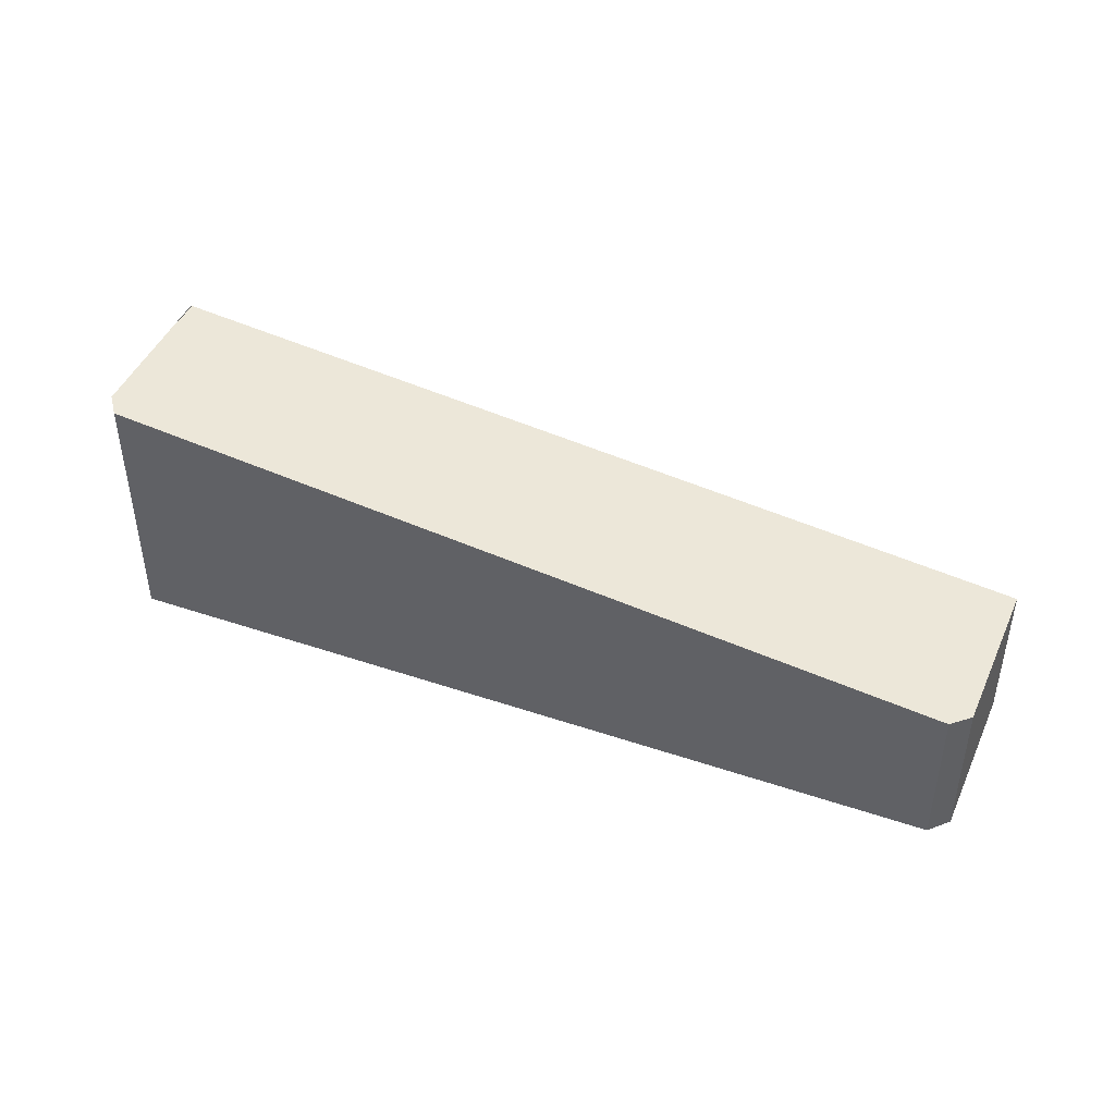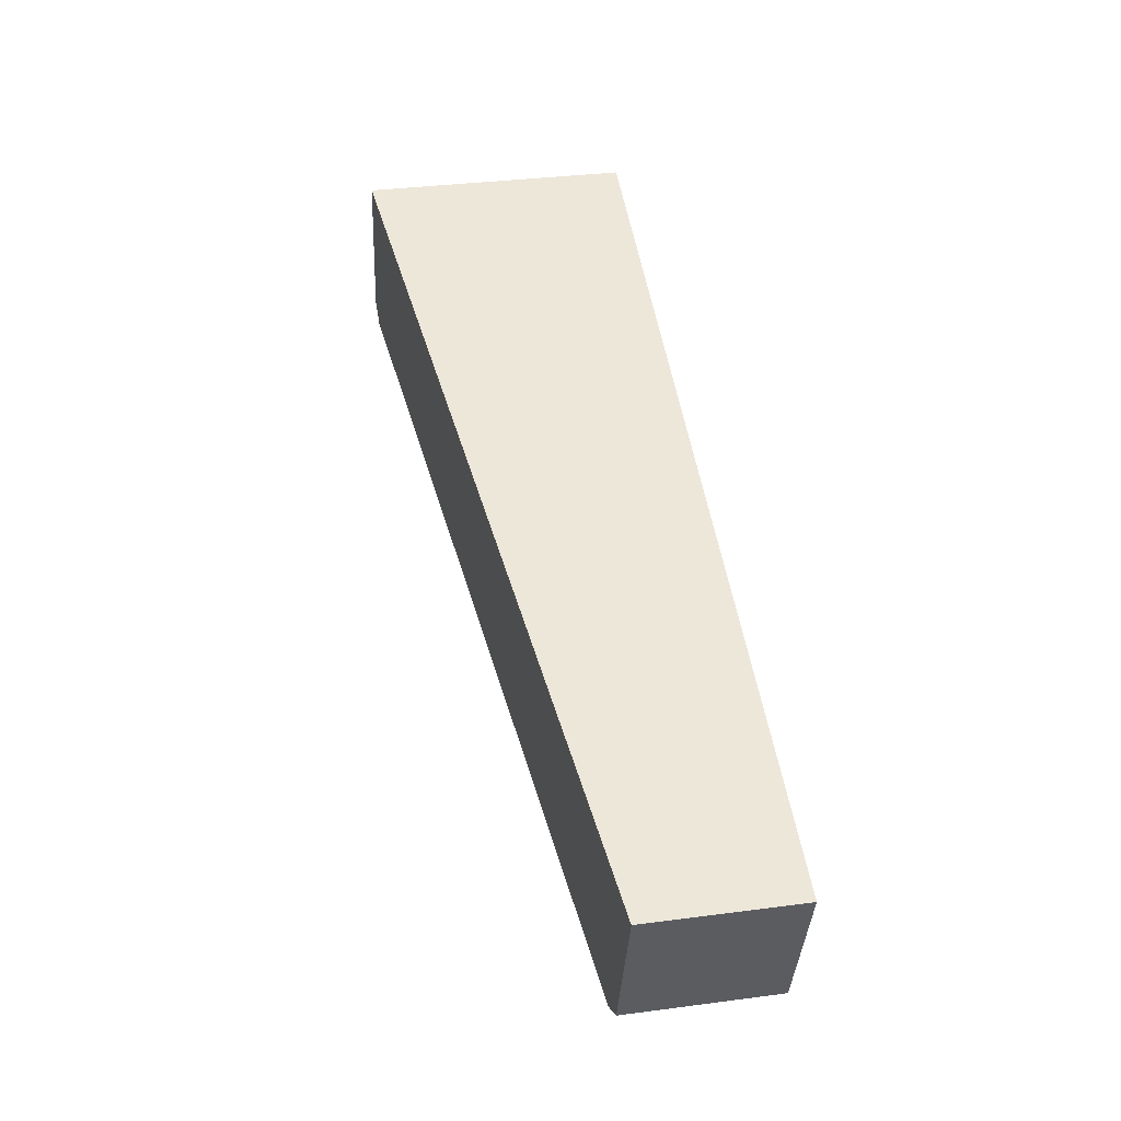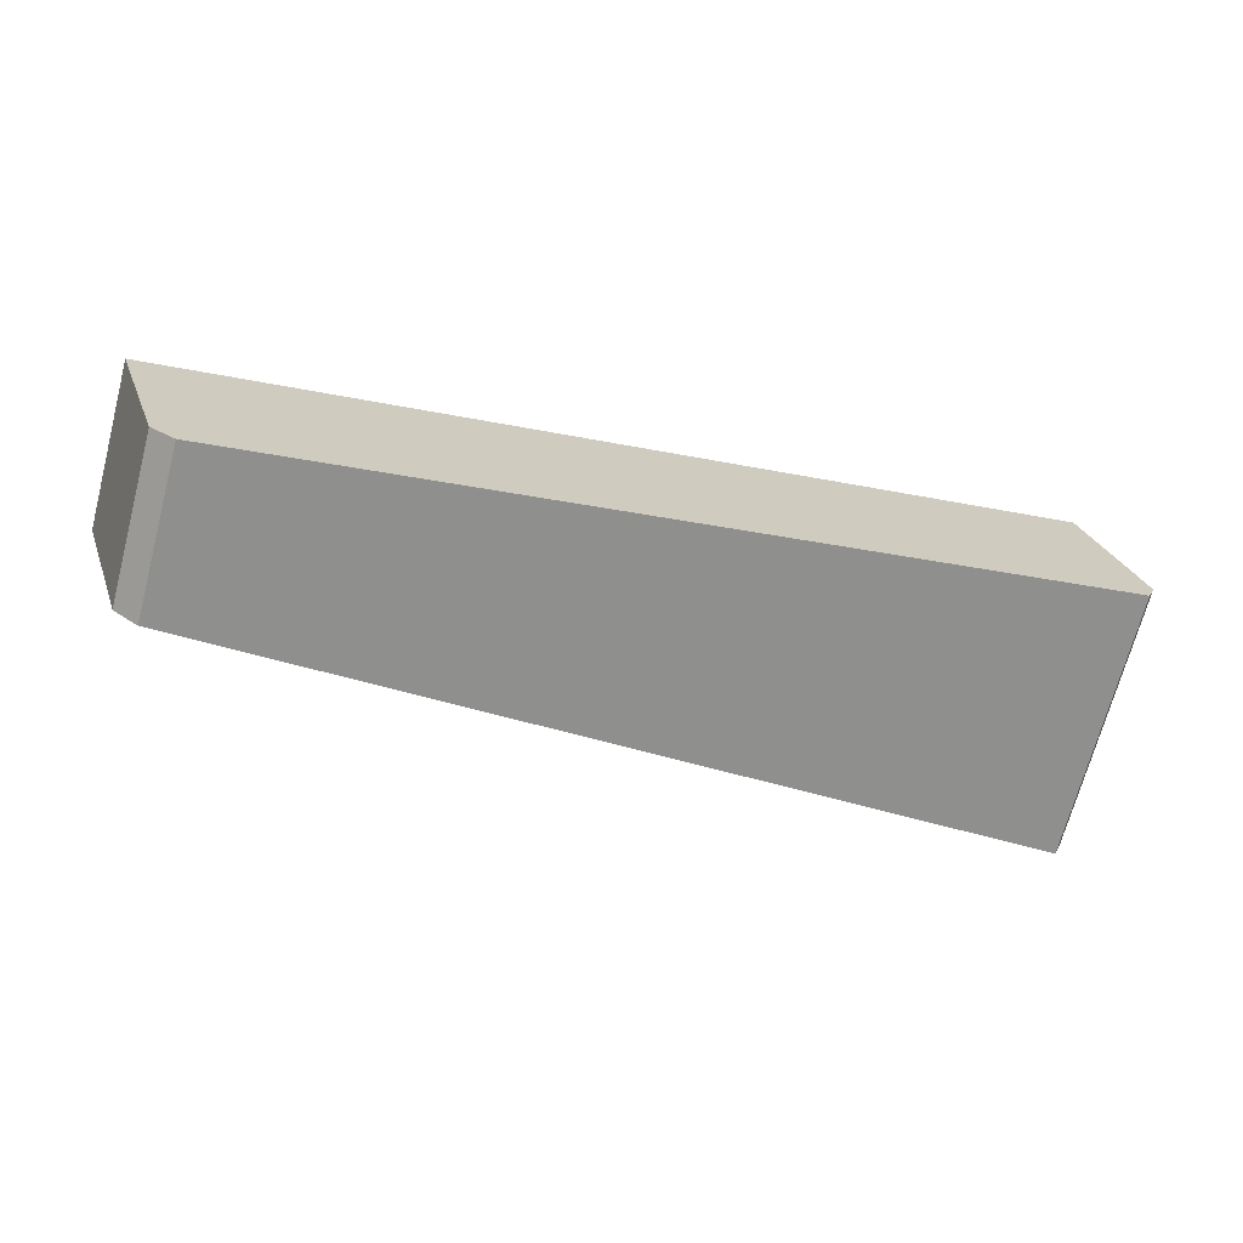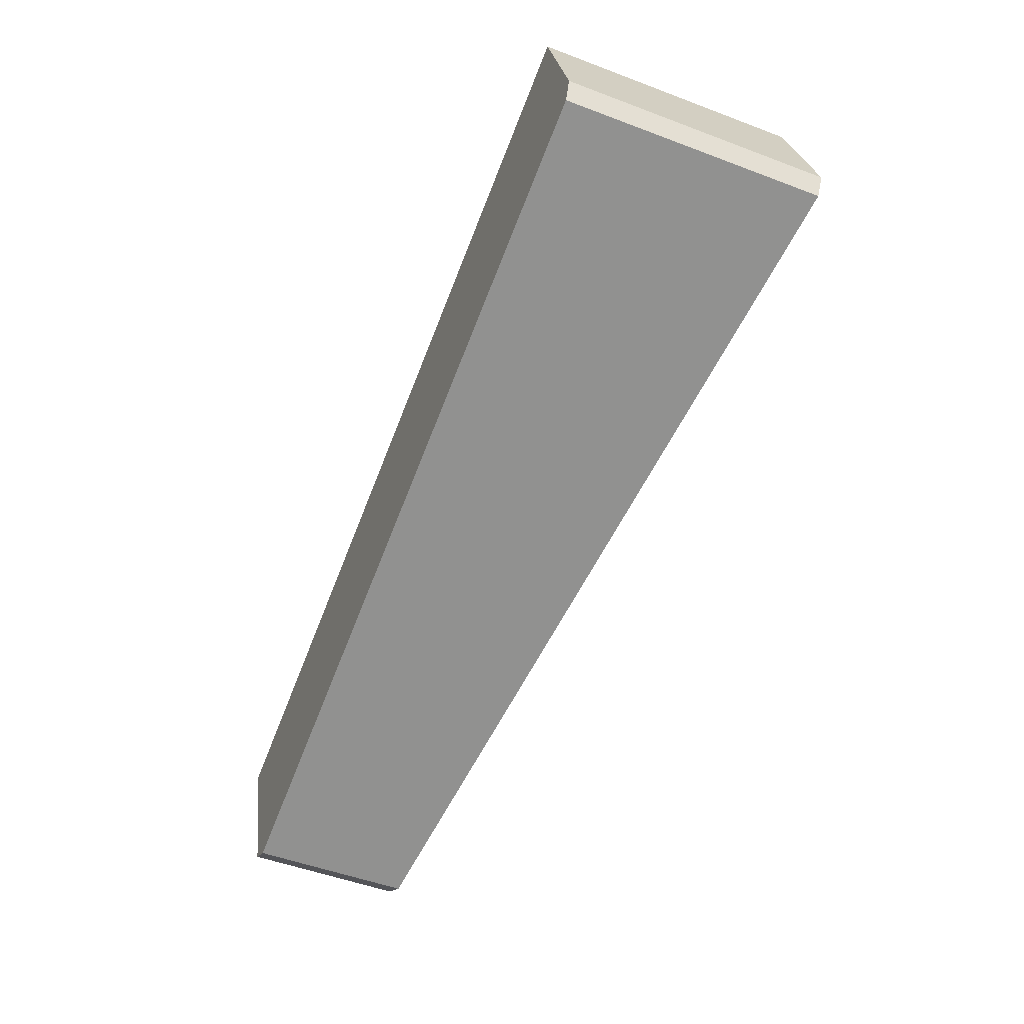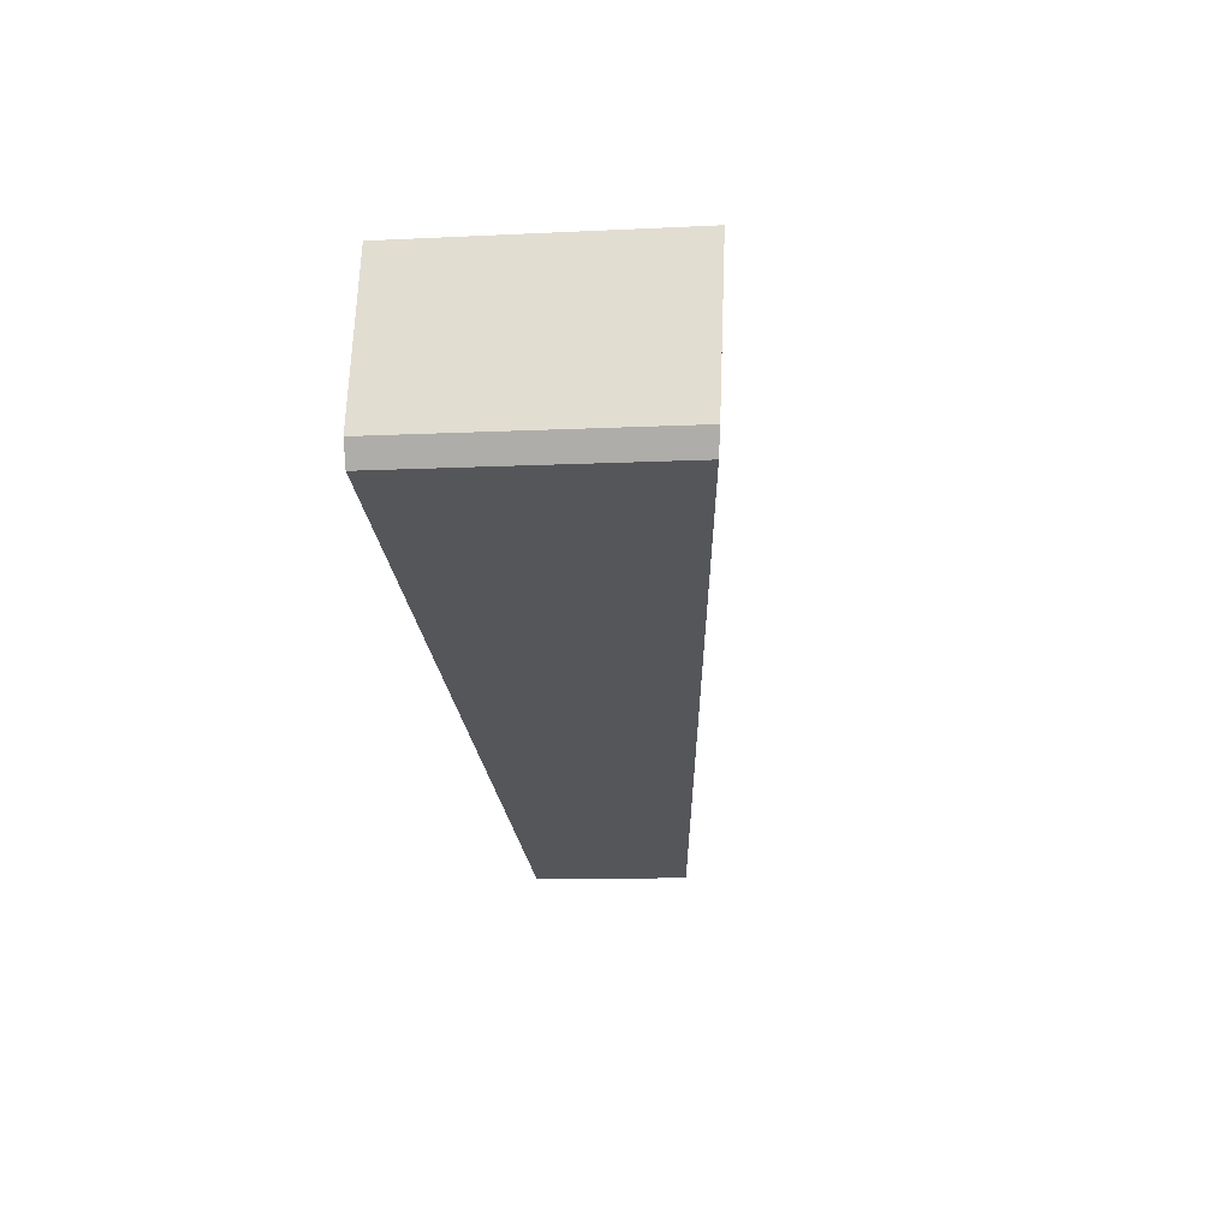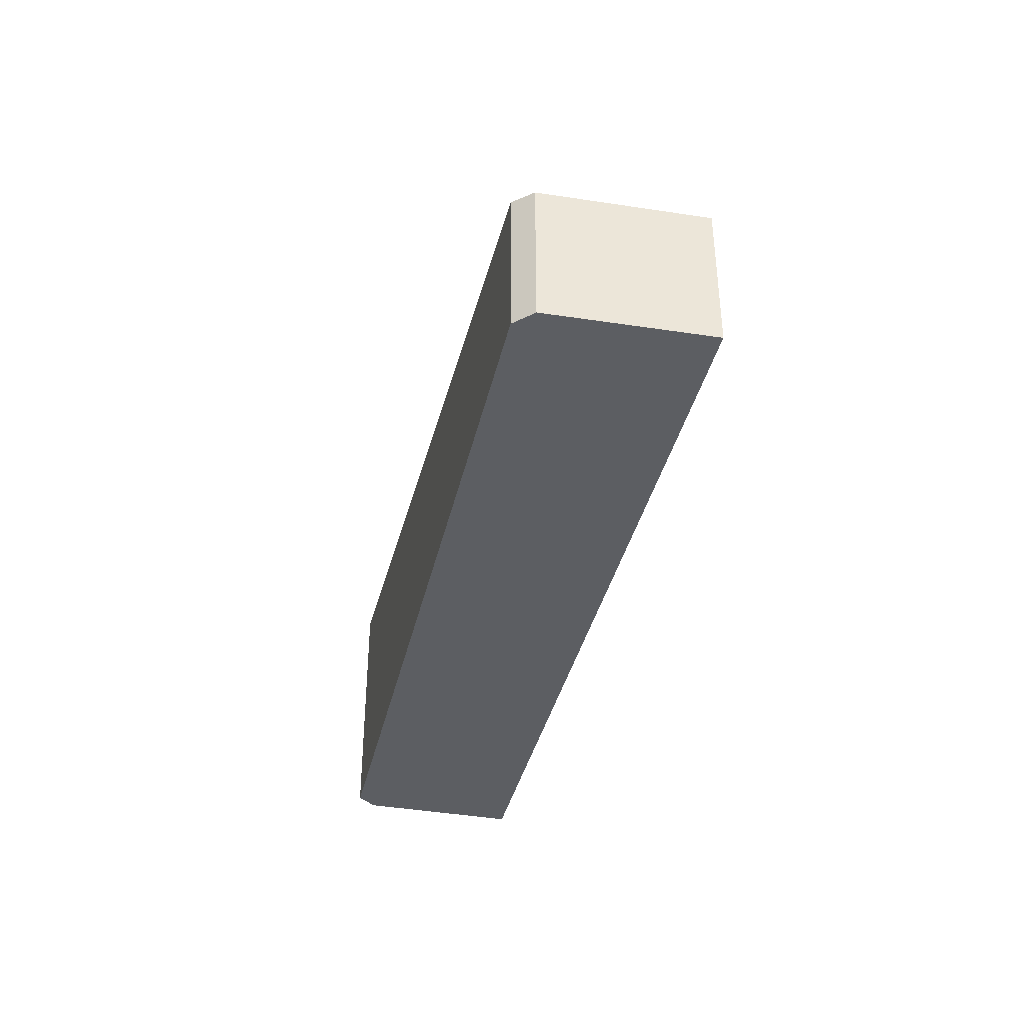
<metadata>
{"format":"obj","ext":"obj","renderer":"f3d","projection":"perspective","resolution":1024,"background":"white","views":[{"elev":43.8,"azim":-174.4,"up":"+Y"},{"elev":35.3,"azim":-99.8,"up":"+Z"},{"elev":-69.5,"azim":-14.8,"up":"+Z"},{"elev":-50.6,"azim":67.5,"up":"+Z"},{"elev":-9.7,"azim":97.4,"up":"+Z"},{"elev":-38.0,"azim":-118.6,"up":"+Y"}]}
</metadata>
<code>
v  0 2.67 1.635e-16
v  1.294 2.709 -3.018
v  0.89 2.67 -2.792
v  15.76 4.557 1.151
v  15.1 4.598 4.287
v  15.9 4.589 1.547
v  15.32 4.598 3.6
v  0.89 1.71e-16 -2.792
v  0 0 0
v  15.1 -2.625e-16 4.287
v  15.12 4.6 4.293
v  15.12 -2.629e-16 4.293
v  15.9 -9.473e-17 1.547
v  15.32 -2.204e-16 3.6
v  15.76 -7.048e-17 1.151
v  1.294 1.848e-16 -3.018
g defaultobject
f 1 2 3
f 2 1 4
f 4 1 5
f 4 5 6
f 6 5 7
f 8 1 3
f 1 8 9
f 9 5 1
f 5 9 10
f 5 10 11
f 11 10 12
f 12 7 11
f 7 12 6
f 6 12 13
f 13 12 14
f 13 4 6
f 4 13 15
f 16 3 2
f 3 16 8
f 15 2 4
f 2 15 16
f 10 14 12
f 14 10 9
f 14 9 13
f 13 9 15
f 15 9 16
f 16 9 8

</code>
